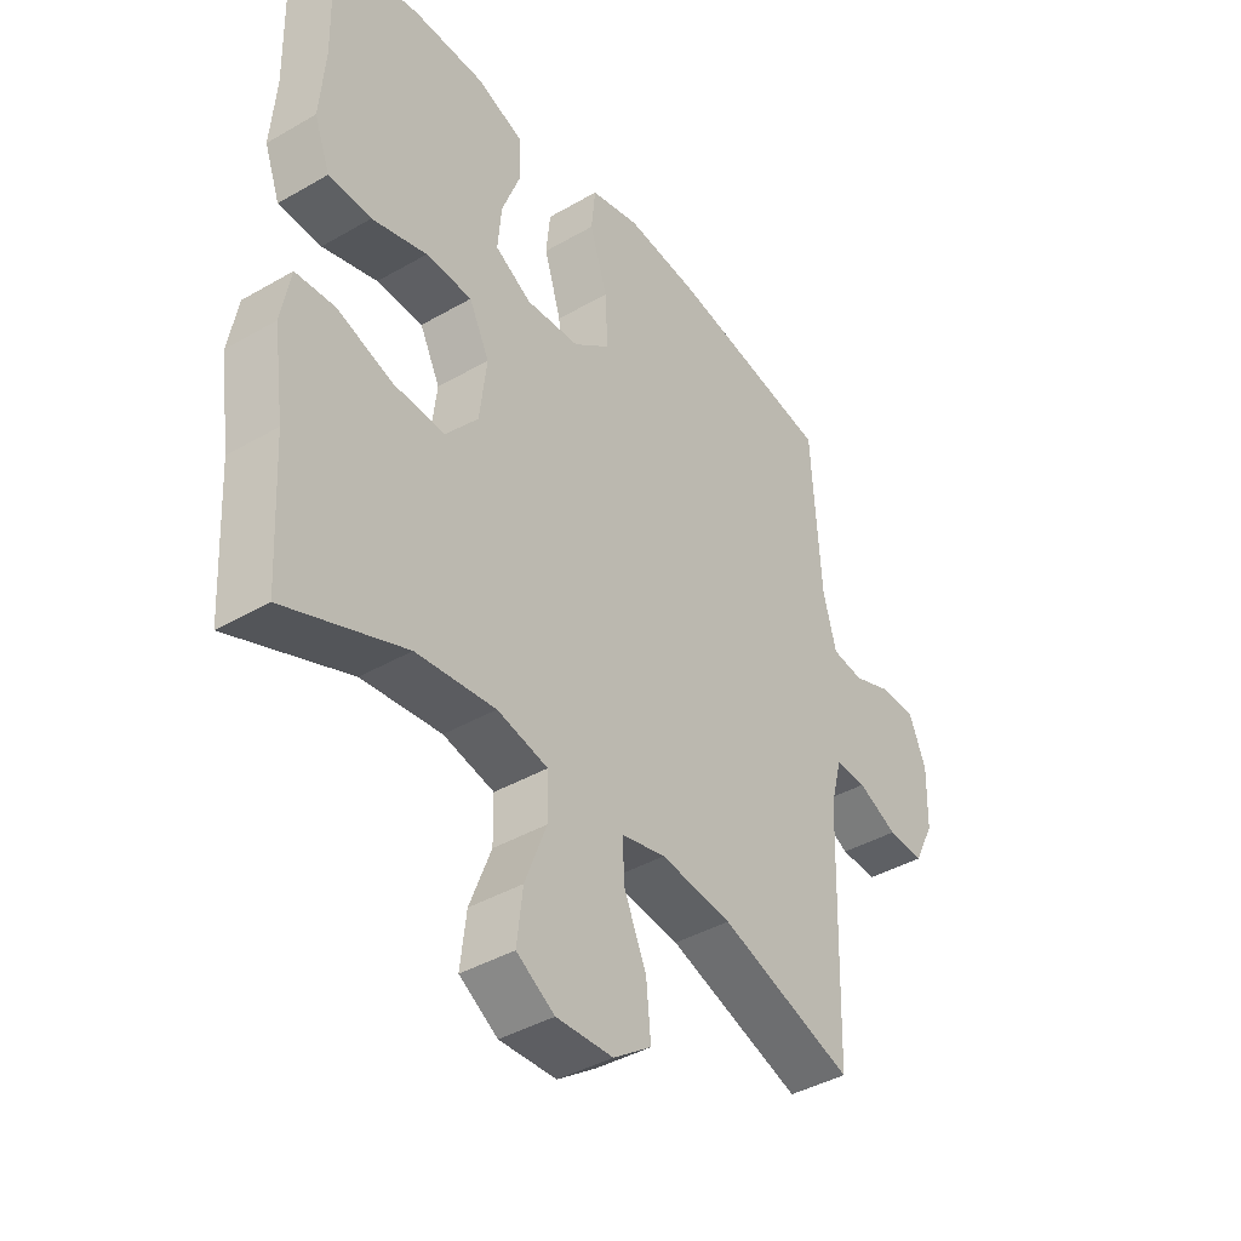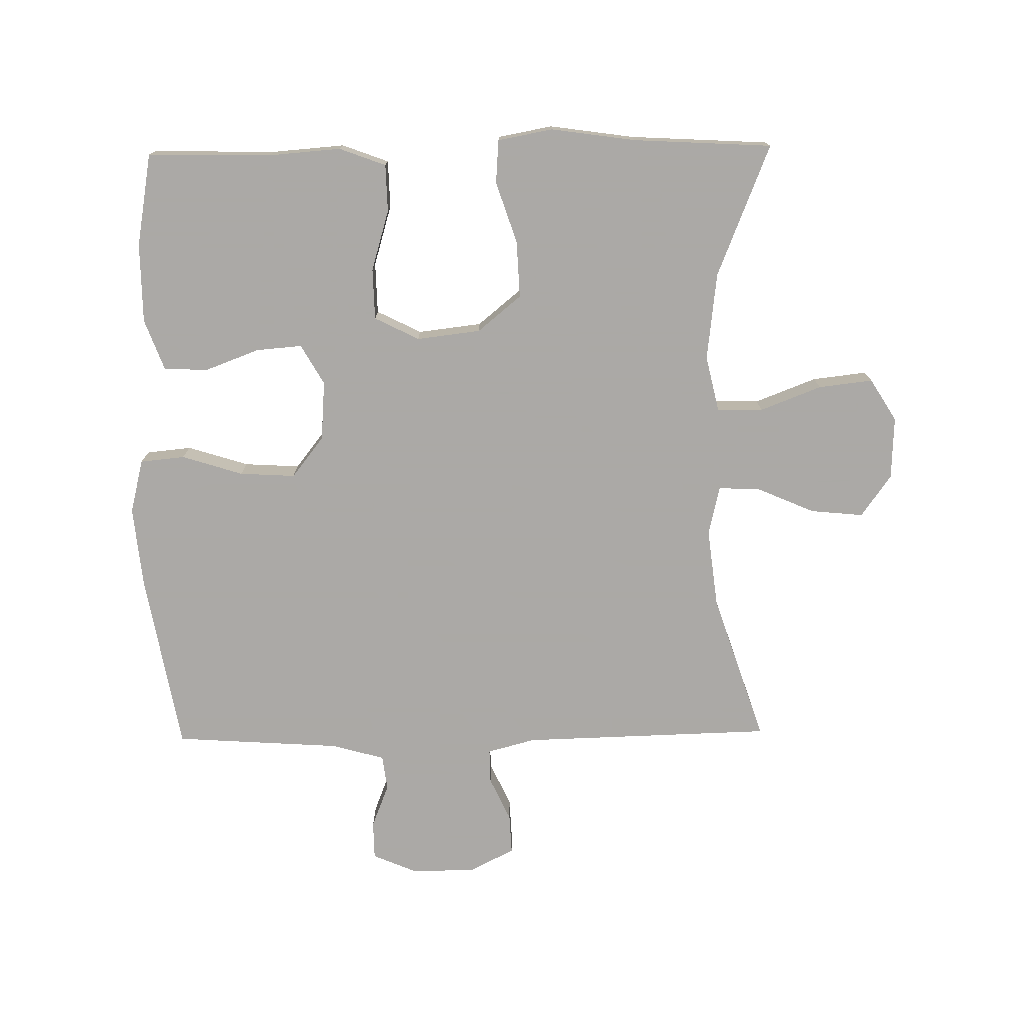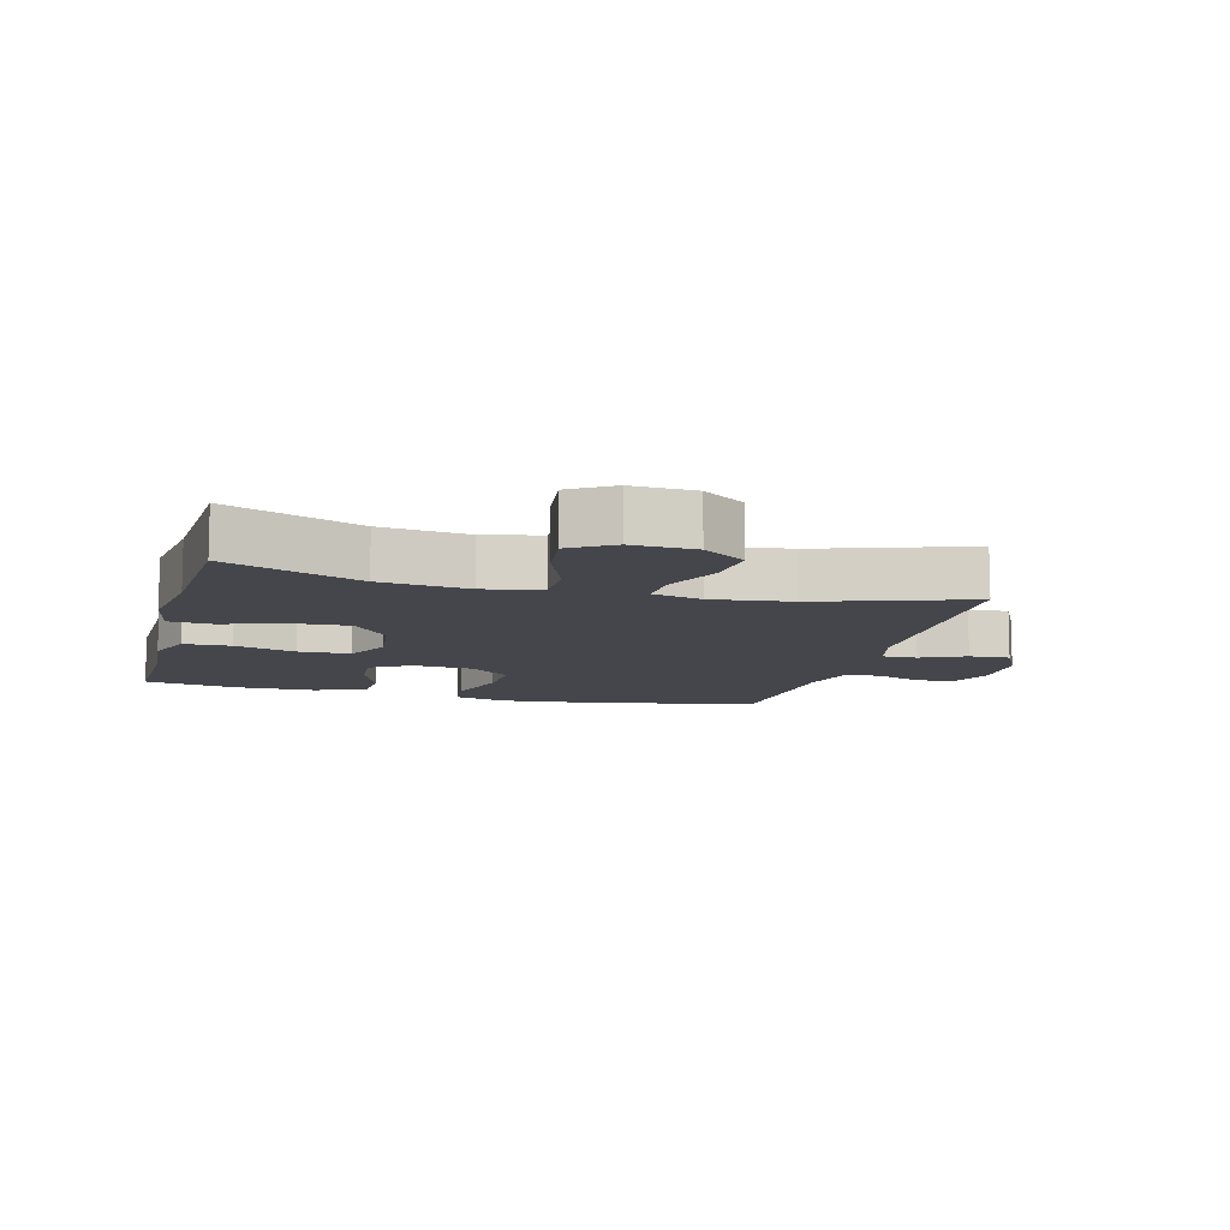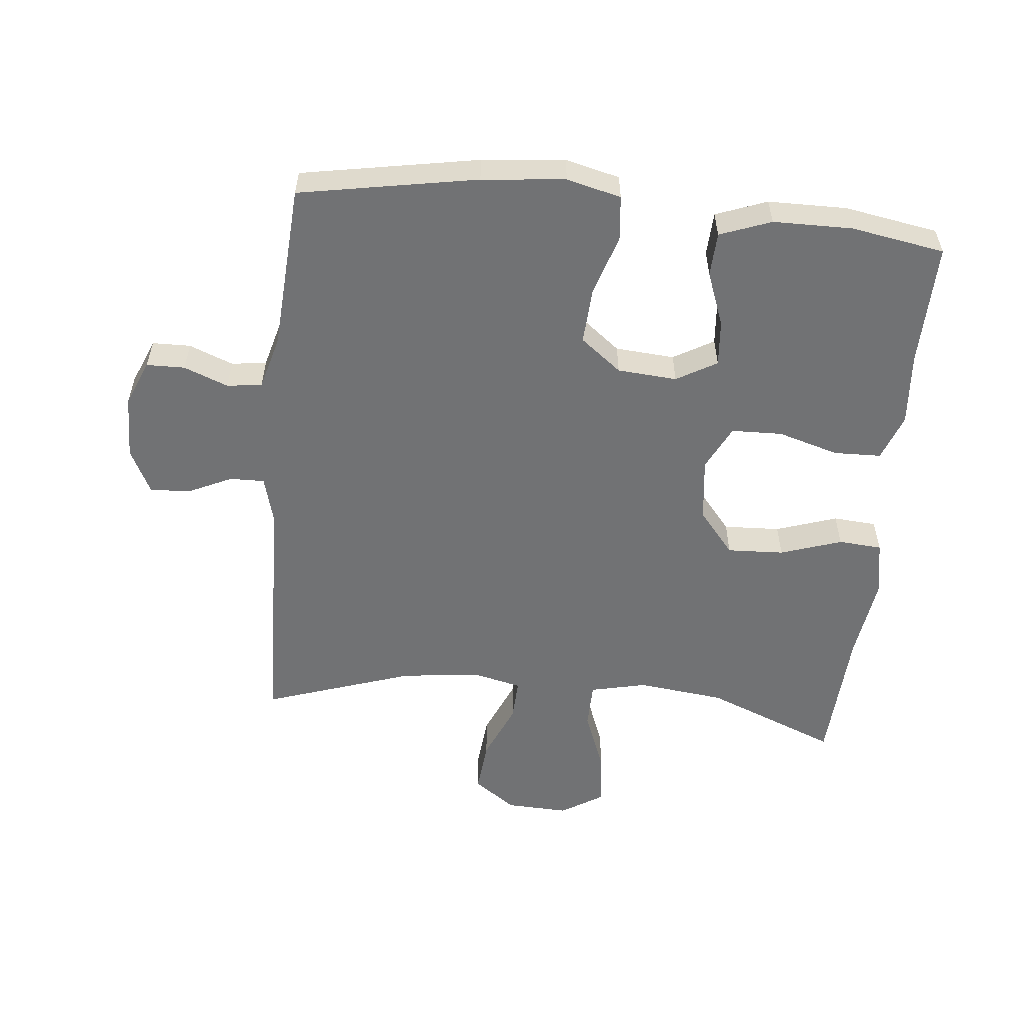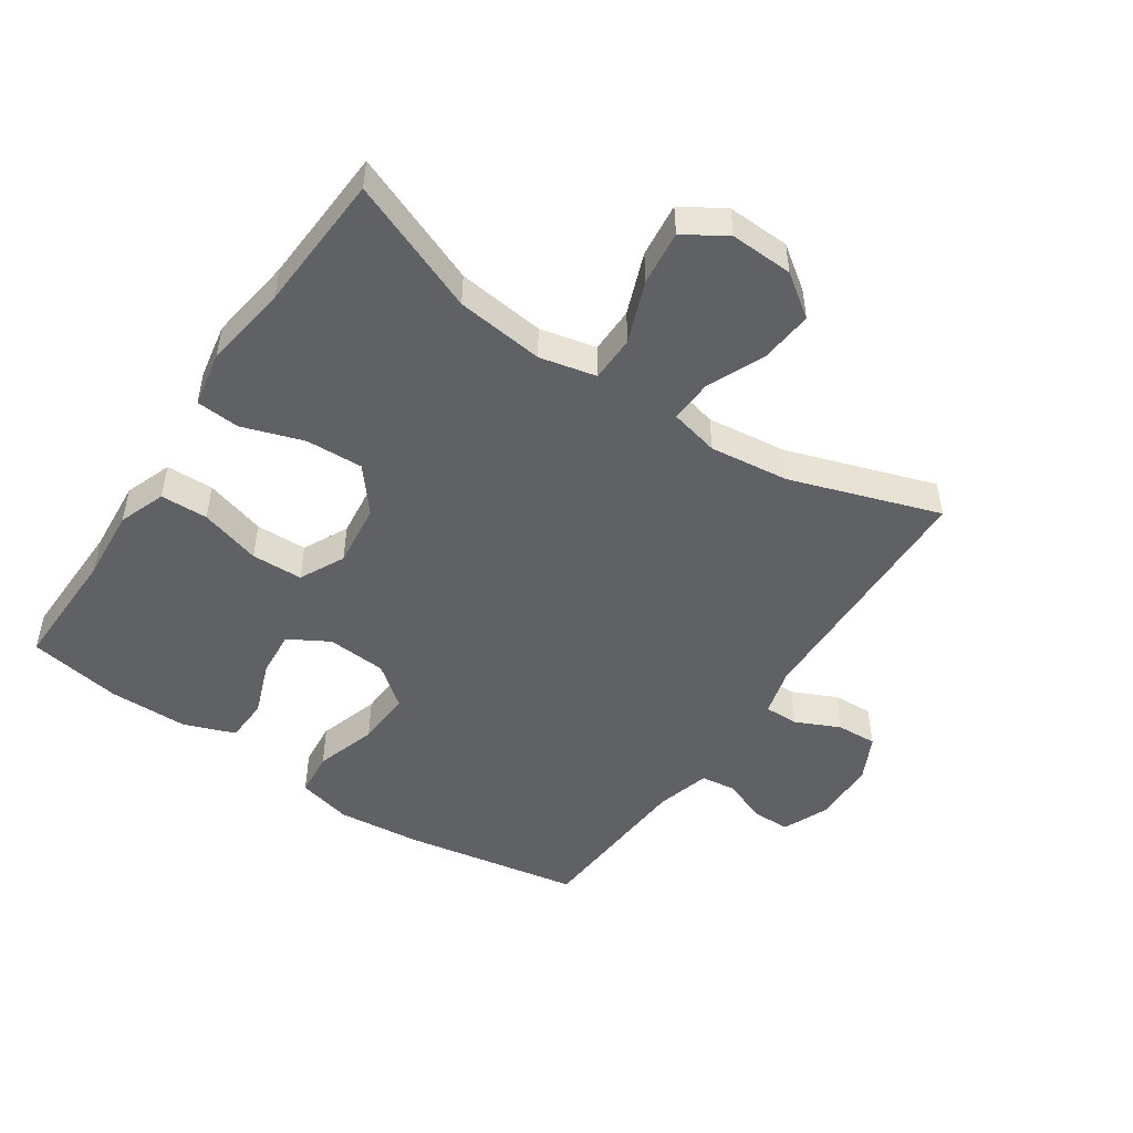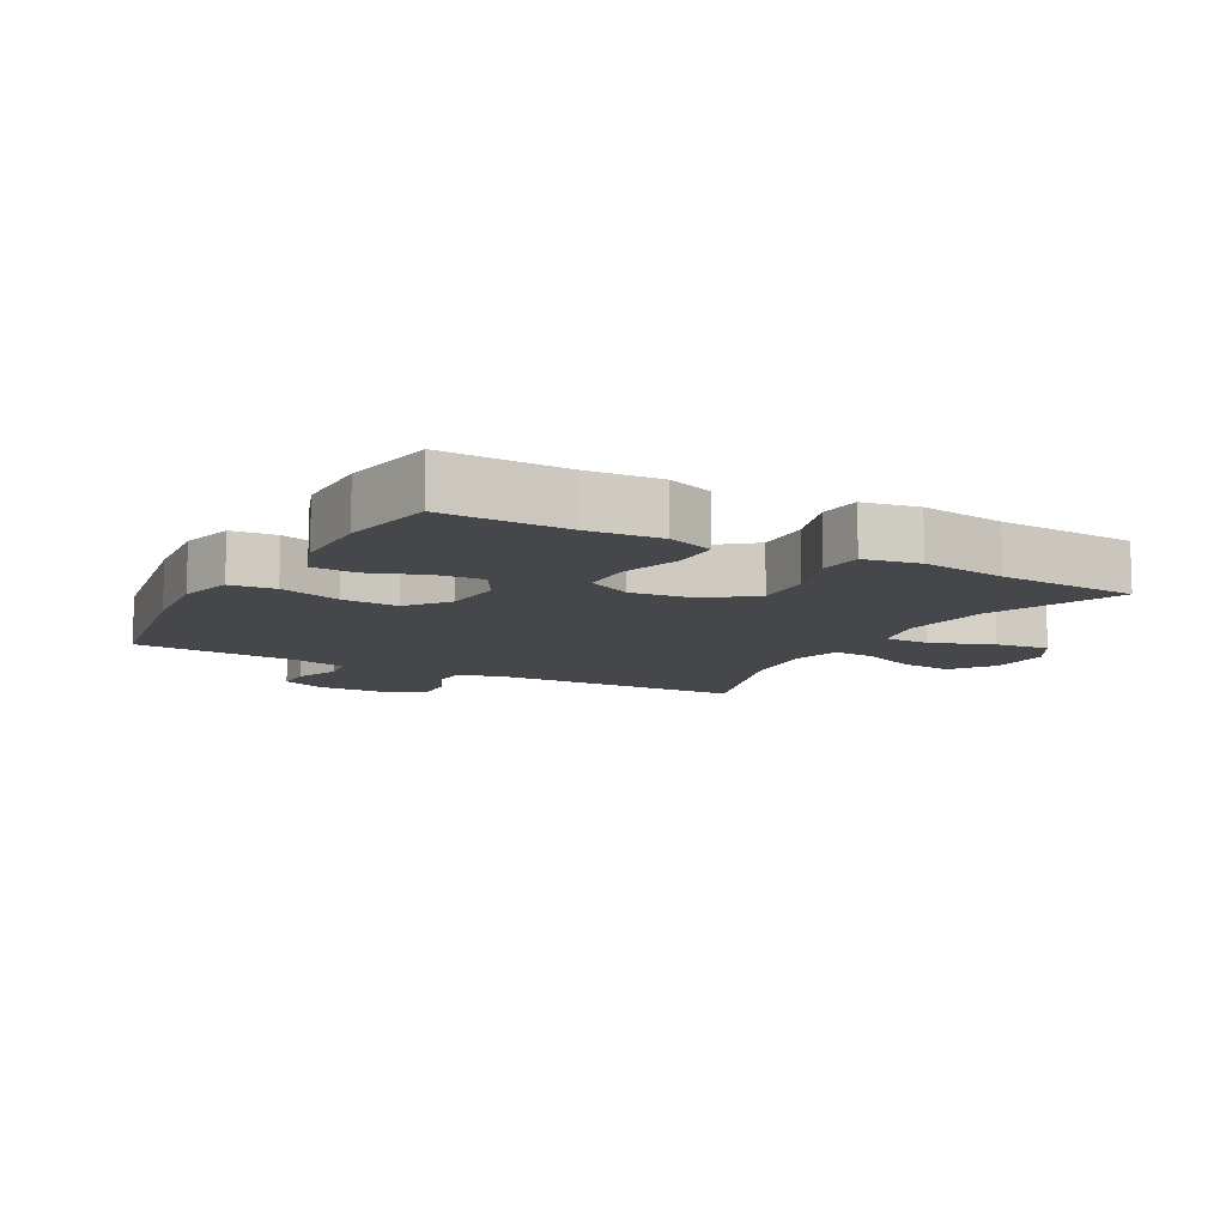
<metadata>
{"format":"obj","ext":"obj","renderer":"f3d","projection":"perspective","resolution":1024,"background":"white","views":[{"elev":-40.7,"azim":125.3,"up":"+Z"},{"elev":-75.5,"azim":90.8,"up":"+Y"},{"elev":-10.1,"azim":165.2,"up":"+Y"},{"elev":-55.5,"azim":-5.7,"up":"+Y"},{"elev":-49.1,"azim":146.0,"up":"+Y"},{"elev":-10.3,"azim":60.9,"up":"+Y"}]}
</metadata>
<code>
v 0.5 0.07 0.5
v 0.496 0.07 0.307
v 0.505 0.07 0.193
v 0.478 0.07 0.12
v 0.404 0.07 0.118
v 0.309 0.07 0.146
v 0.229 0.07 0.144
v 0.194 0.07 0.074
v 0.206 0.07 -0.026
v 0.262 0.07 -0.094
v 0.351 0.07 -0.09
v 0.447 0.07 -0.058
v 0.515 0.07 -0.063
v 0.531 0.07 -0.149
v 0.512 0.07 -0.282
v 0.5 0.07 -0.5
v 0.293 0.07 -0.417
v 0.156 0.07 -0.401
v 0.068 0.07 -0.421
v 0.067 0.07 -0.493
v 0.104 0.07 -0.589
v 0.114 0.07 -0.674
v 0.048 0.07 -0.715
v -0.05 0.07 -0.711
v -0.116 0.07 -0.664
v -0.108 0.07 -0.581
v -0.069 0.07 -0.491
v -0.066 0.07 -0.425
v -0.143 0.07 -0.407
v -0.267 0.07 -0.422
v -0.5 0.07 -0.5
v -0.511 0.07 -0.106
v -0.531 0.07 -0.031
v -0.585 0.07 -0.032
v -0.654 0.07 -0.064
v -0.717 0.07 -0.067
v -0.752 0.07 0.003
v -0.754 0.07 0.103
v -0.724 0.07 0.174
v -0.664 0.07 0.175
v -0.595 0.07 0.148
v -0.54 0.07 0.155
v -0.517 0.07 0.239
v -0.5 0.07 0.5
v -0.222 0.07 0.55
v -0.092 0.07 0.563
v -0.007 0.07 0.542
v 0 0.07 0.472
v -0.03 0.07 0.376
v -0.035 0.07 0.289
v 0.029 0.07 0.239
v 0.122 0.07 0.232
v 0.185 0.07 0.268
v 0.179 0.07 0.34
v 0.147 0.07 0.425
v 0.15 0.07 0.494
v 0.23 0.07 0.524
v 0.354 0.07 0.525
v 0.5 0 0.5
v 0.496 0 0.307
v 0.505 0 0.193
v 0.478 0 0.12
v 0.404 0 0.118
v 0.309 0 0.146
v 0.229 0 0.144
v 0.194 0 0.074
v 0.206 0 -0.026
v 0.262 0 -0.094
v 0.351 0 -0.09
v 0.447 0 -0.058
v 0.515 0 -0.063
v 0.531 0 -0.149
v 0.512 0 -0.282
v 0.5 0 -0.5
v 0.293 0 -0.417
v 0.156 0 -0.401
v 0.068 0 -0.421
v 0.067 0 -0.493
v 0.104 0 -0.589
v 0.114 0 -0.674
v 0.048 0 -0.715
v -0.05 0 -0.711
v -0.116 0 -0.664
v -0.108 0 -0.581
v -0.069 0 -0.491
v -0.066 0 -0.425
v -0.143 0 -0.407
v -0.267 0 -0.422
v -0.5 0 -0.5
v -0.511 0 -0.106
v -0.531 0 -0.031
v -0.585 0 -0.032
v -0.654 0 -0.064
v -0.717 0 -0.067
v -0.752 0 0.003
v -0.754 0 0.103
v -0.724 0 0.174
v -0.664 0 0.175
v -0.595 0 0.148
v -0.54 0 0.155
v -0.517 0 0.239
v -0.5 0 0.5
v -0.222 0 0.55
v -0.092 0 0.563
v -0.007 0 0.542
v 0 0 0.472
v -0.03 0 0.376
v -0.035 0 0.289
v 0.029 0 0.239
v 0.122 0 0.232
v 0.185 0 0.268
v 0.179 0 0.34
v 0.147 0 0.425
v 0.15 0 0.494
v 0.23 0 0.524
v 0.354 0 0.525
f 57 58 1 2
f 54 55 56 57
f 53 54 57 2
f 52 53 2 3
f 51 52 3 4
f 46 47 48 49
f 46 49 50
f 43 44 45 46
f 42 43 46 50
f 38 39 40 41
f 38 41 42
f 37 38 42
f 34 35 36 37
f 33 34 37 42
f 32 33 42 50
f 30 31 32 50
f 24 25 26 27
f 24 27 28
f 23 24 28
f 20 21 22 23
f 19 20 23 28
f 18 19 28 29
f 15 16 17
f 15 17 18
f 14 15 18 29
f 11 12 13 14
f 10 11 14 29
f 51 4 5 6
f 51 6 7
f 29 30 50 51
f 29 51 7 8
f 9 10 29
f 8 9 29
f 60 59 116 115
f 115 114 113 112
f 60 115 112 111
f 61 60 111 110
f 62 61 110 109
f 107 106 105 104
f 108 107 104
f 104 103 102 101
f 108 104 101 100
f 99 98 97 96
f 100 99 96
f 100 96 95
f 95 94 93 92
f 100 95 92 91
f 108 100 91 90
f 108 90 89 88
f 85 84 83 82
f 86 85 82
f 86 82 81
f 81 80 79 78
f 86 81 78 77
f 87 86 77 76
f 75 74 73
f 76 75 73
f 87 76 73 72
f 72 71 70 69
f 87 72 69 68
f 64 63 62 109
f 65 64 109
f 109 108 88 87
f 66 65 109 87
f 87 68 67
f 87 67 66
f 1 59 60 2
f 2 60 61 3
f 3 61 62 4
f 4 62 63 5
f 5 63 64 6
f 6 64 65 7
f 7 65 66 8
f 8 66 67 9
f 9 67 68 10
f 10 68 69 11
f 11 69 70 12
f 12 70 71 13
f 13 71 72 14
f 14 72 73 15
f 15 73 74 16
f 16 74 75 17
f 17 75 76 18
f 18 76 77 19
f 19 77 78 20
f 20 78 79 21
f 21 79 80 22
f 22 80 81 23
f 23 81 82 24
f 24 82 83 25
f 25 83 84 26
f 26 84 85 27
f 27 85 86 28
f 28 86 87 29
f 29 87 88 30
f 30 88 89 31
f 31 89 90 32
f 32 90 91 33
f 33 91 92 34
f 34 92 93 35
f 35 93 94 36
f 36 94 95 37
f 37 95 96 38
f 38 96 97 39
f 39 97 98 40
f 40 98 99 41
f 41 99 100 42
f 42 100 101 43
f 43 101 102 44
f 44 102 103 45
f 45 103 104 46
f 46 104 105 47
f 47 105 106 48
f 48 106 107 49
f 49 107 108 50
f 50 108 109 51
f 51 109 110 52
f 52 110 111 53
f 53 111 112 54
f 54 112 113 55
f 55 113 114 56
f 56 114 115 57
f 57 115 116 58
f 58 116 59 1

</code>
